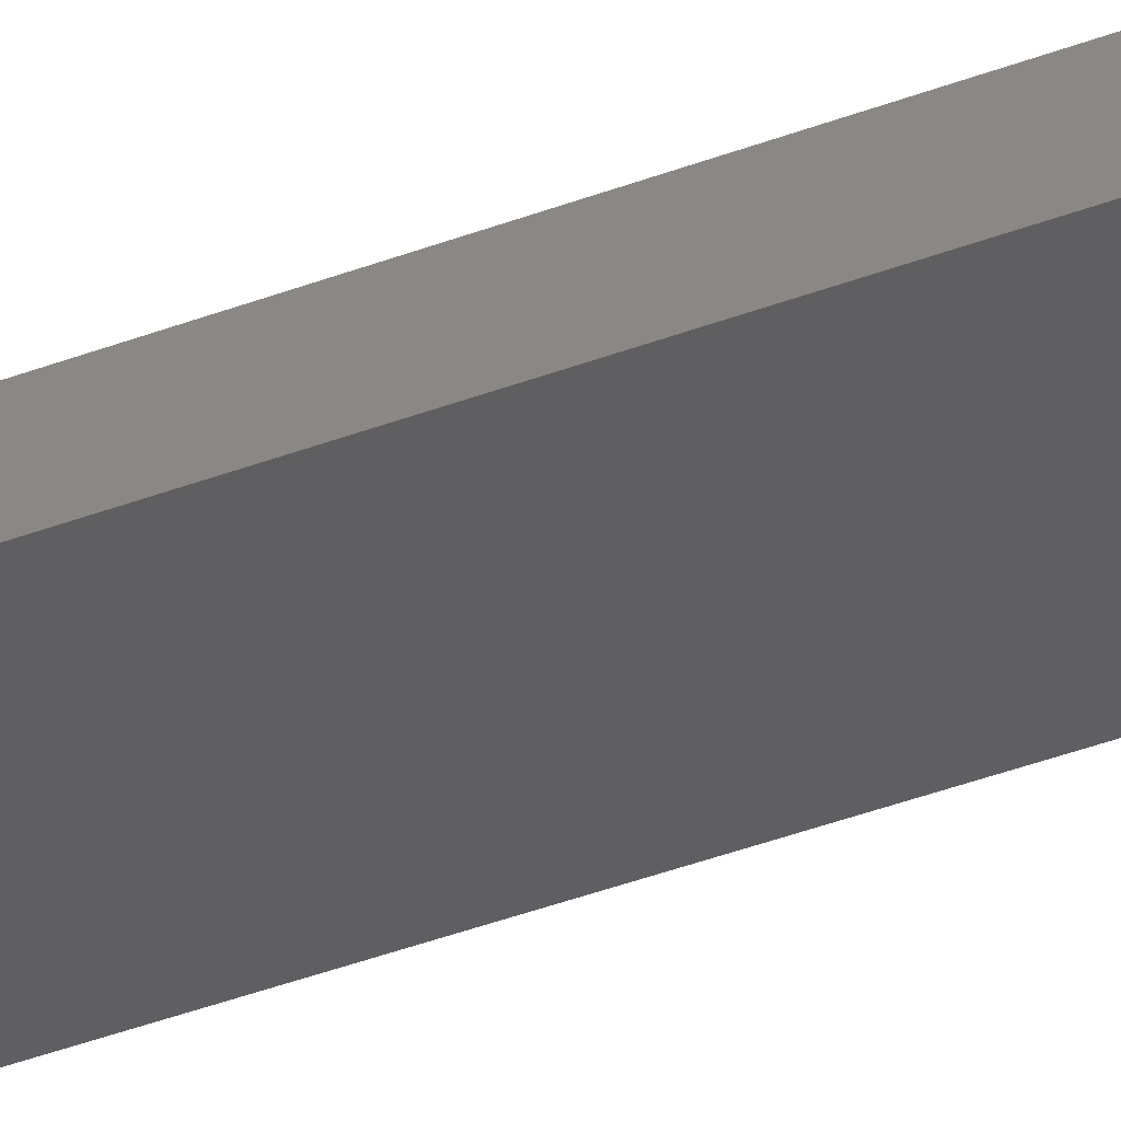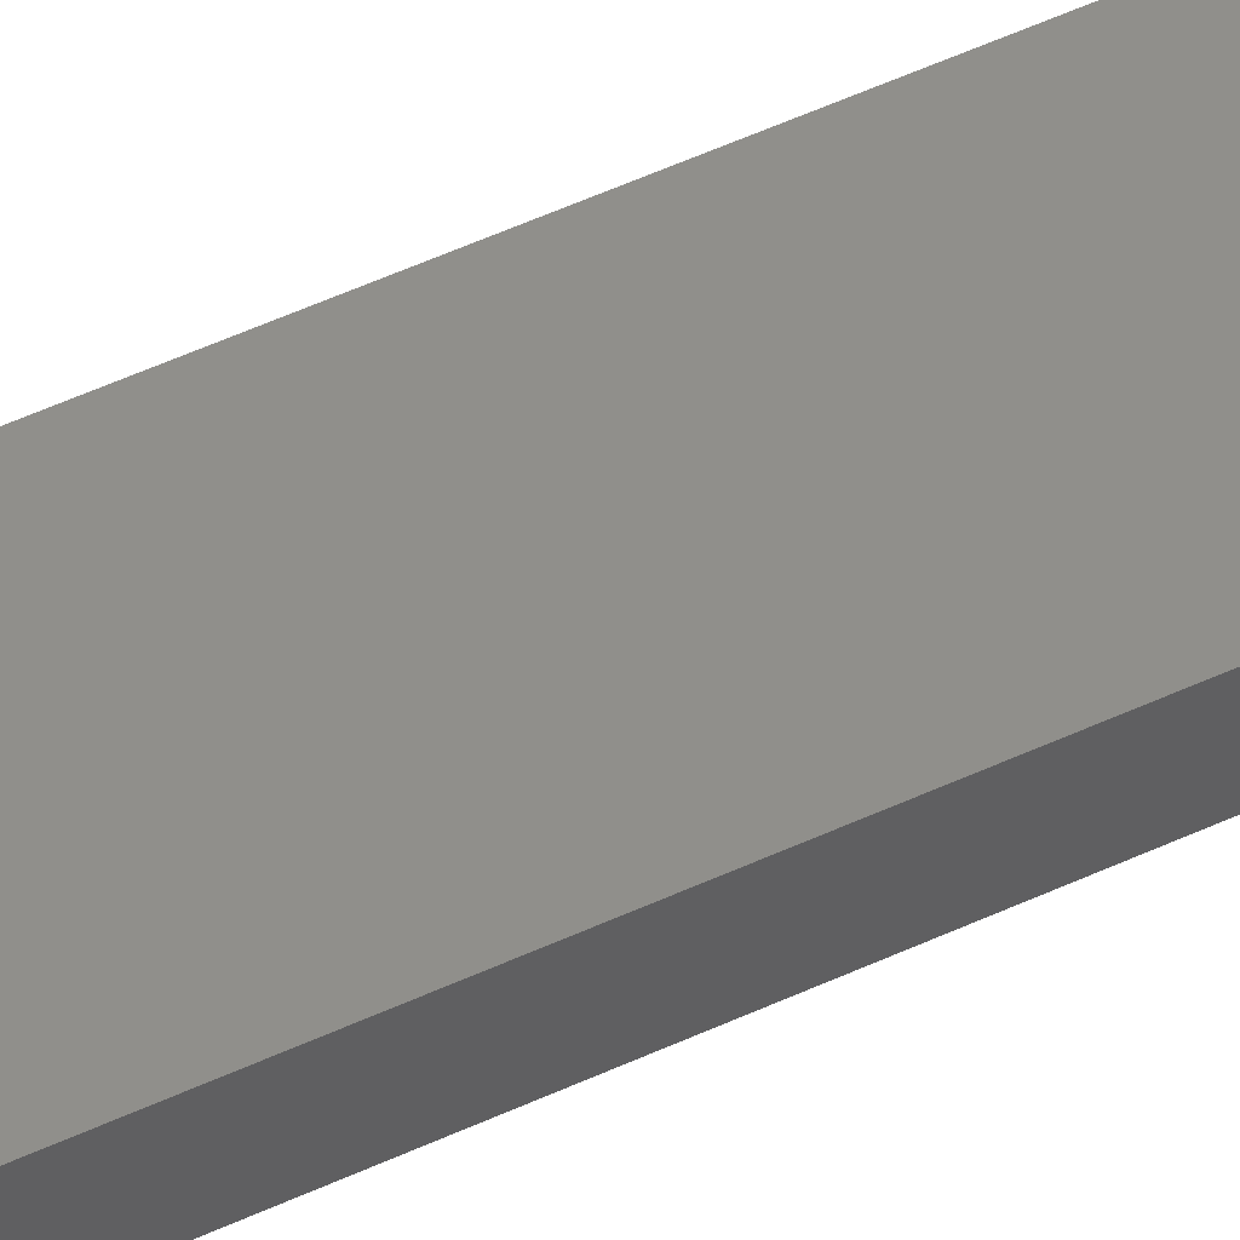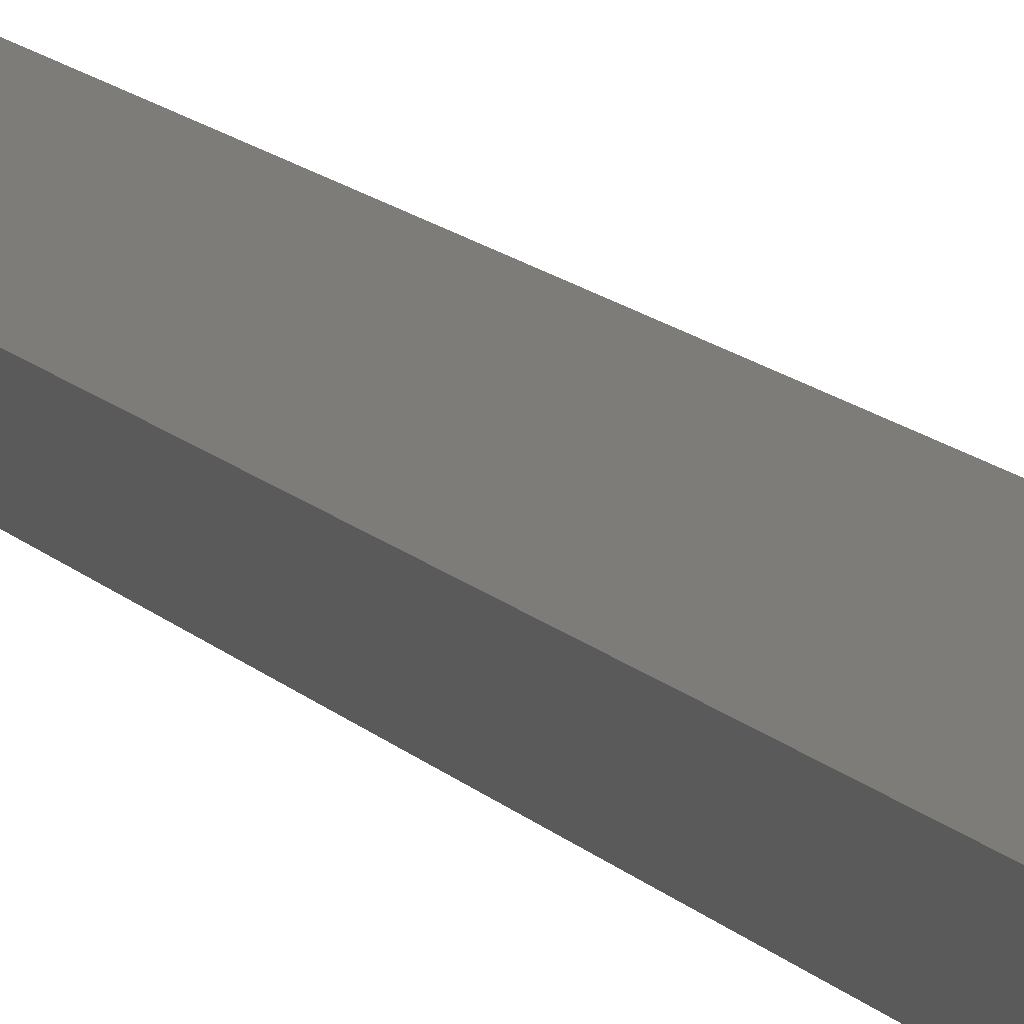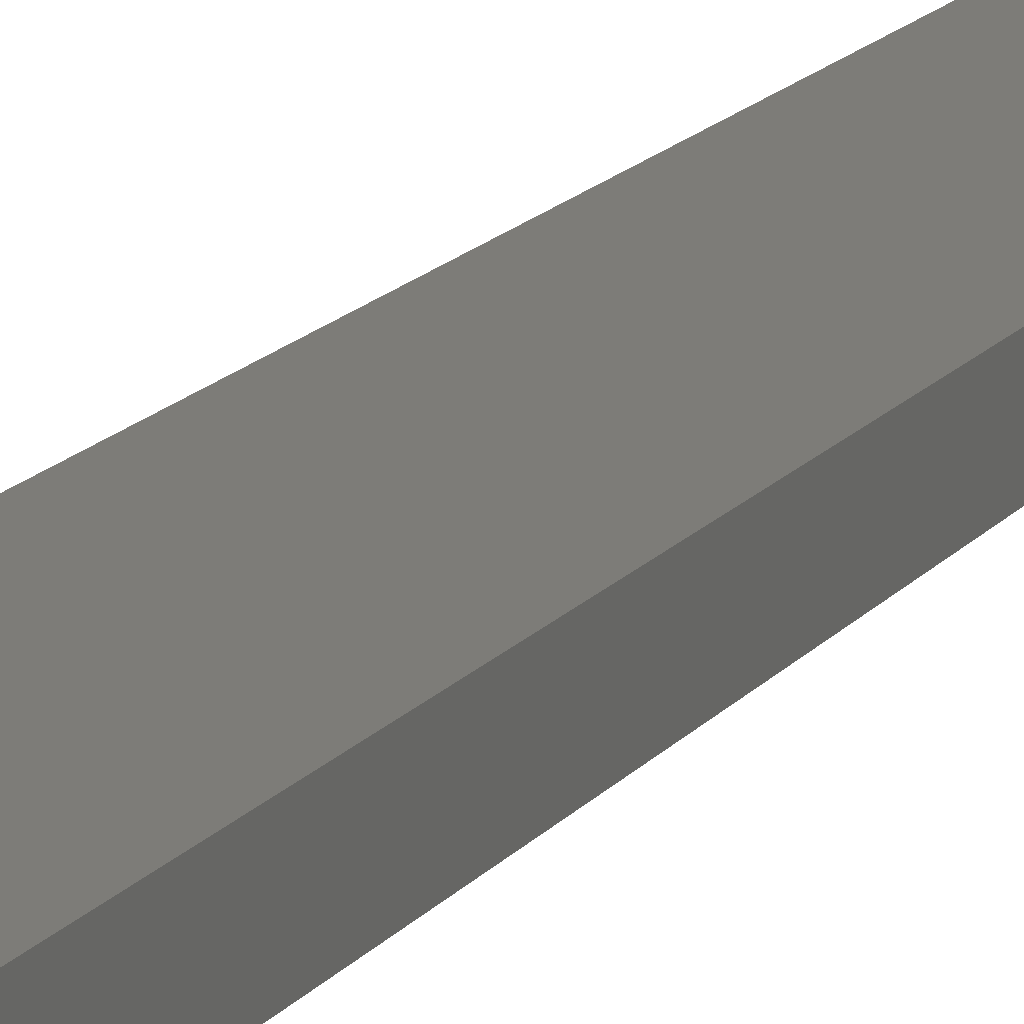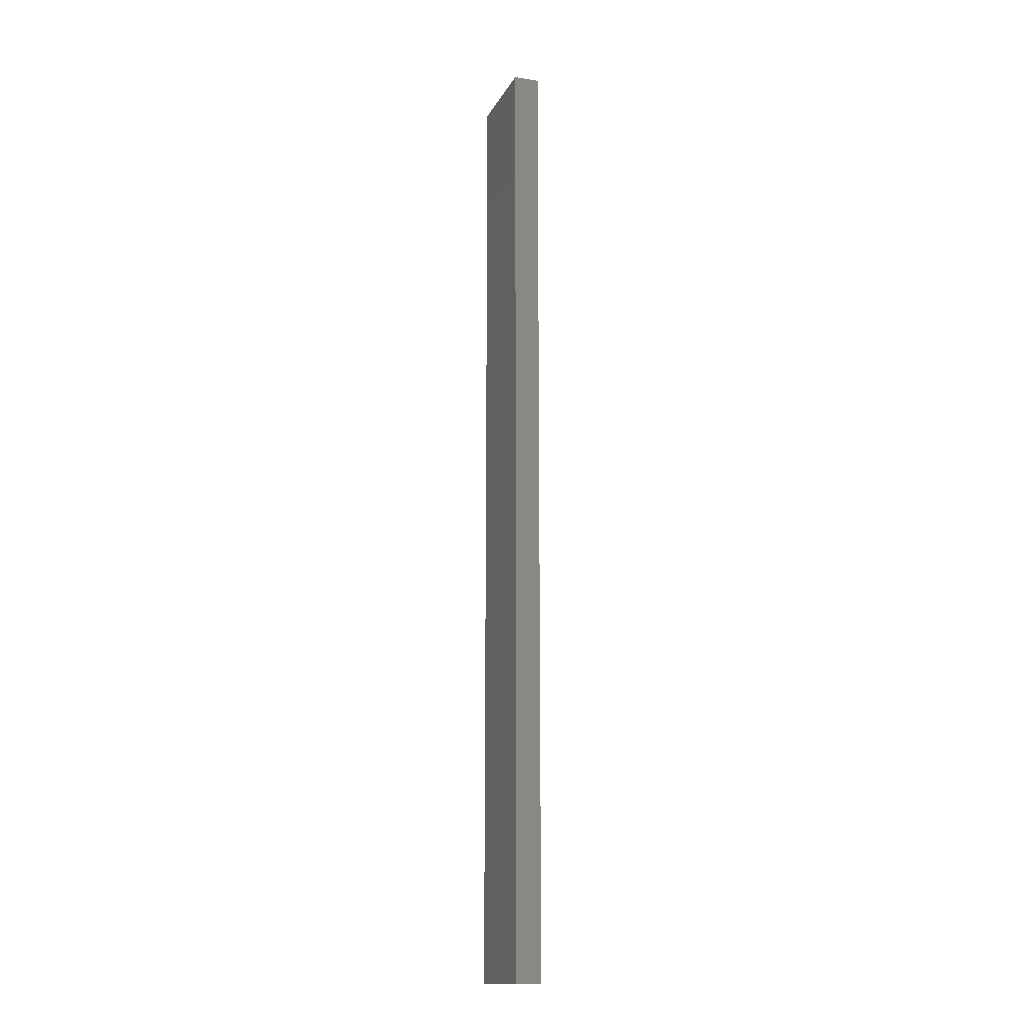
<metadata>
{"format":"stl","ext":"stl","renderer":"f3d","projection":"perspective","resolution":1024,"background":"white","views":[{"elev":-38.4,"azim":-64.0,"up":"+Y"},{"elev":49.1,"azim":-117.7,"up":"+Y"},{"elev":9.4,"azim":-18.6,"up":"+Y"},{"elev":9.3,"azim":15.3,"up":"+Y"},{"elev":-15.0,"azim":70.6,"up":"+Z"}]}
</metadata>
<code>
# stl→obj: 8 verts, 12 faces
v 325 -40.5 -327
v 325 -13.5 -327
v 425 -13.5 -327
v 425 -40.5 -327
v 425 -40.5 677
v 325 -40.5 677
v 325 -13.5 677
v 425 -13.5 677
f 1 2 3
f 1 3 4
f 4 5 6
f 4 6 1
f 6 7 2
f 6 2 1
f 5 8 7
f 5 7 6
f 8 3 2
f 8 2 7
f 4 3 8
f 4 8 5

</code>
